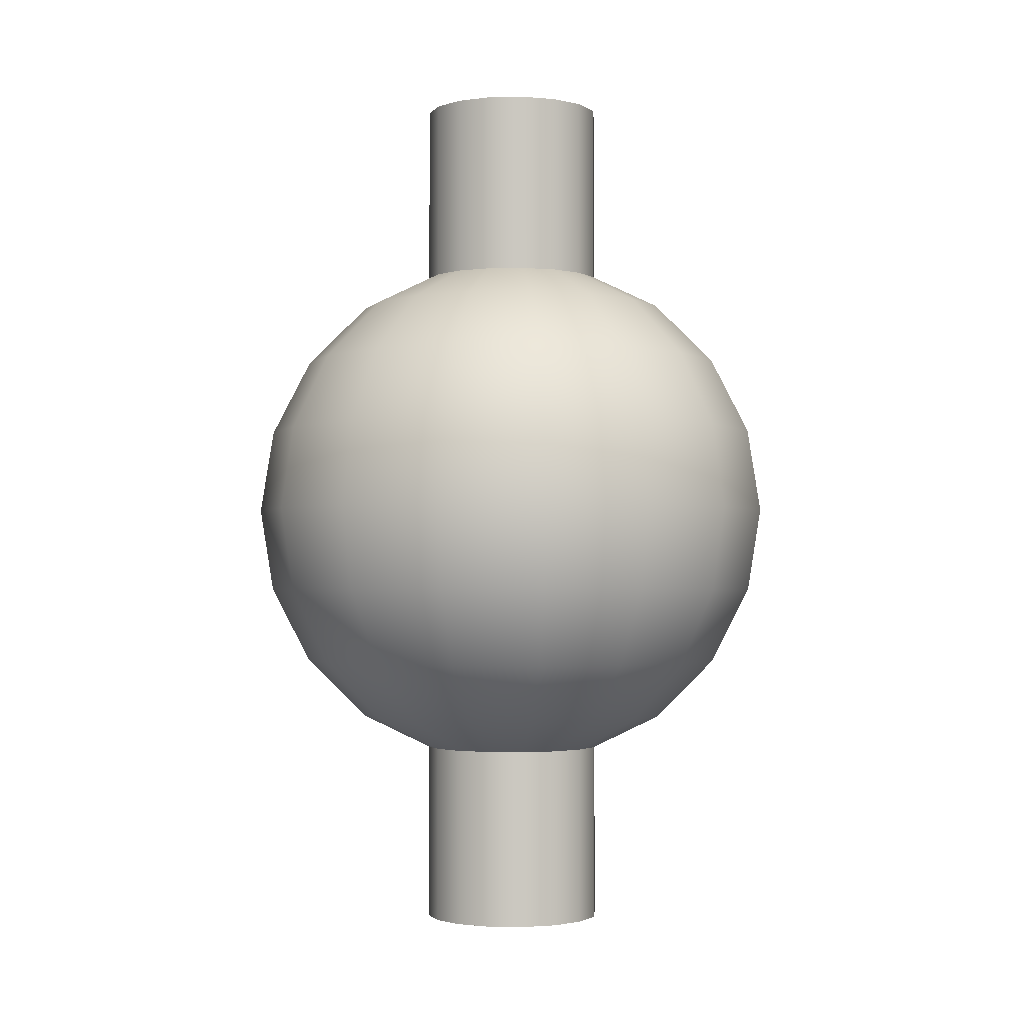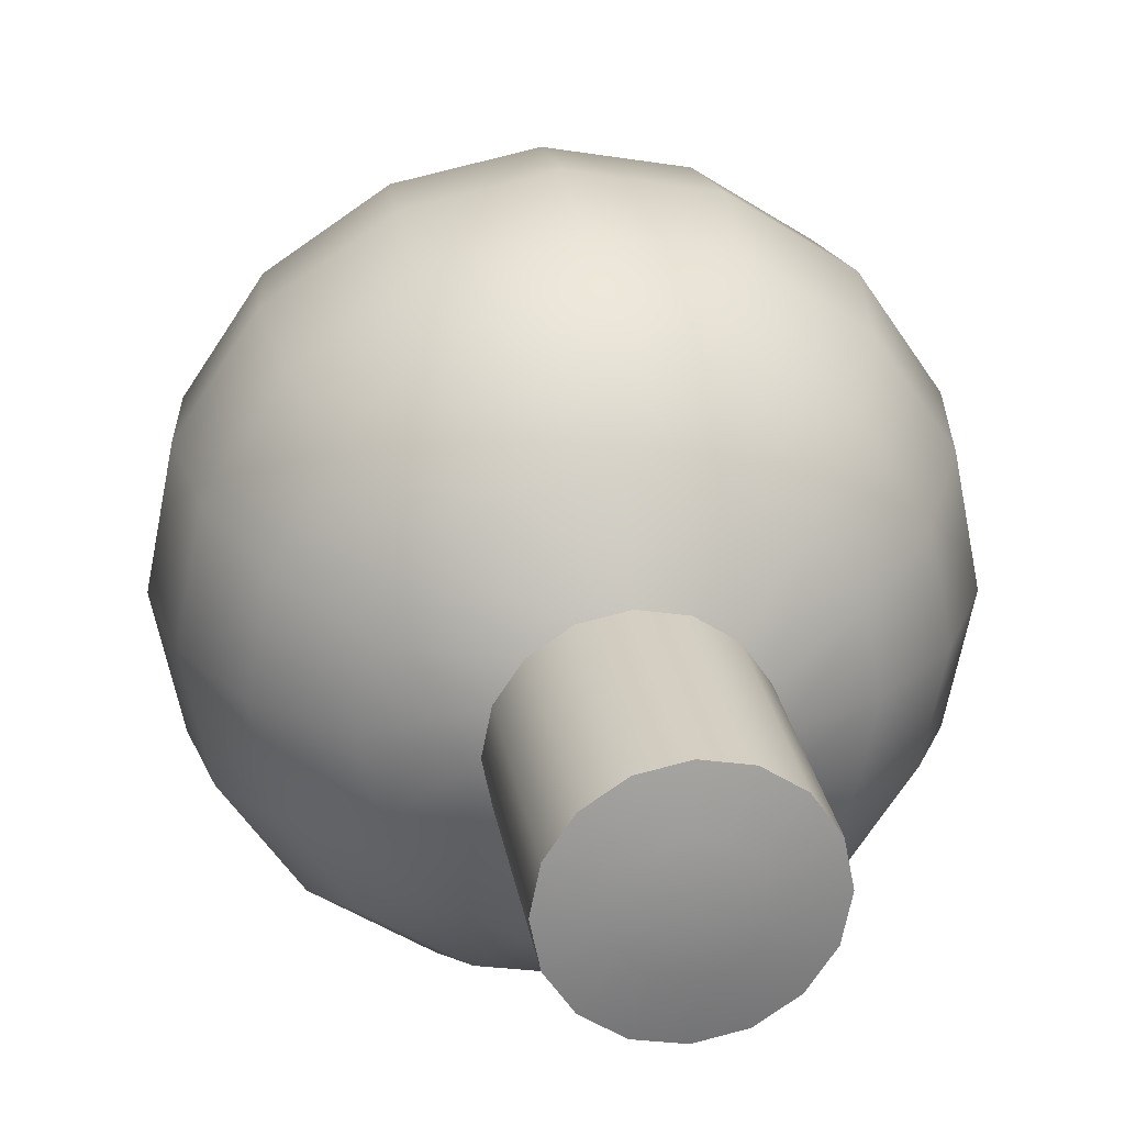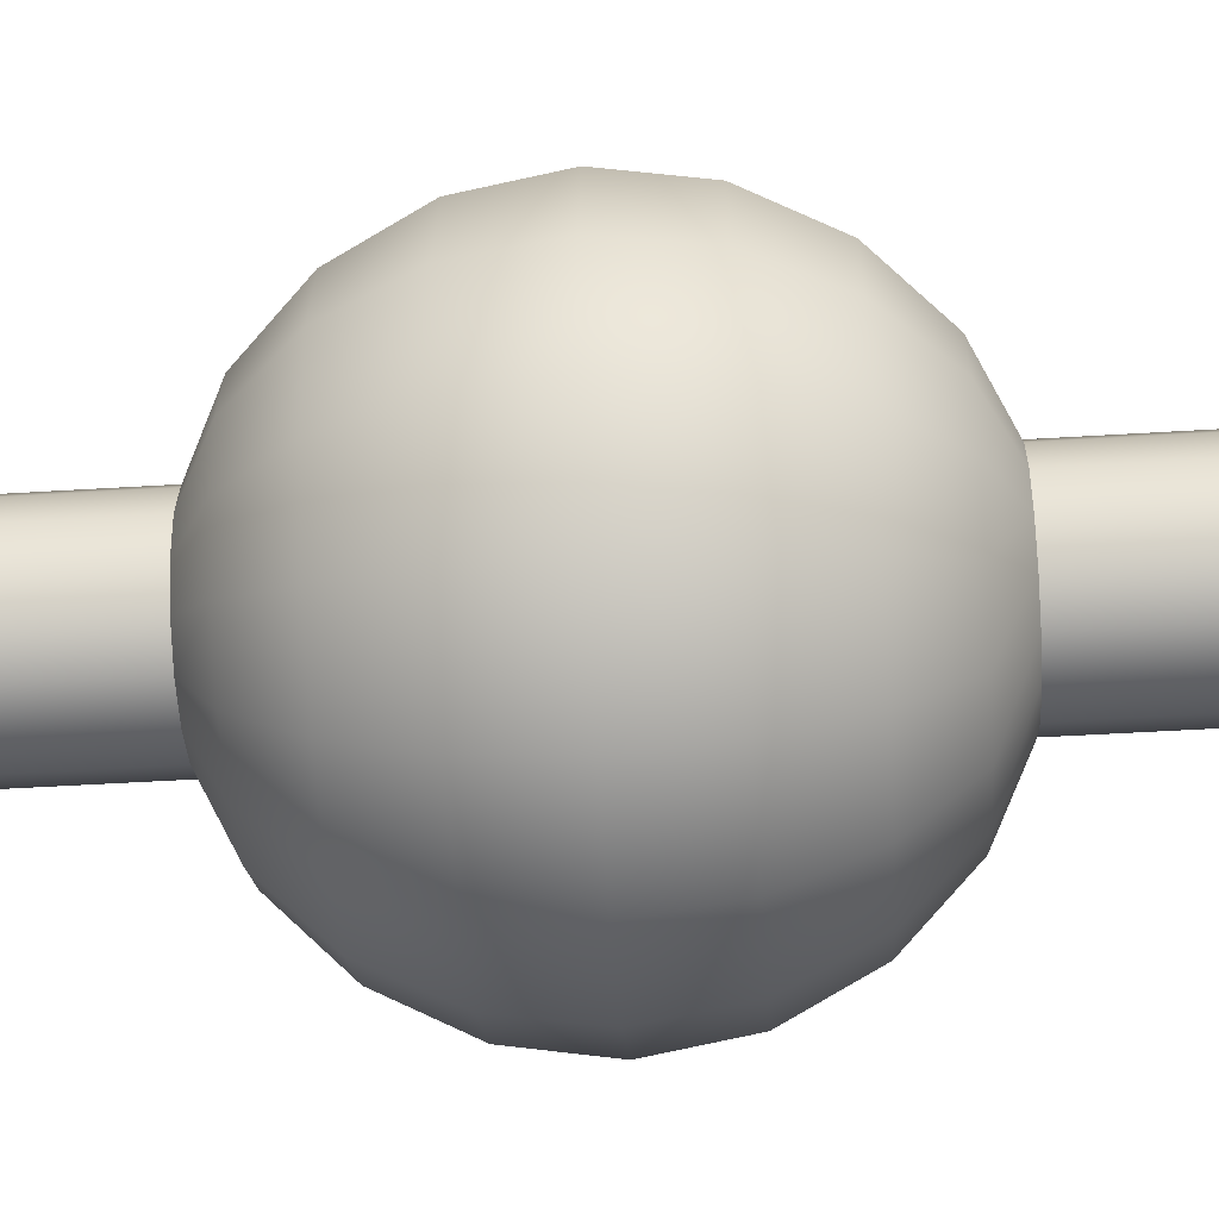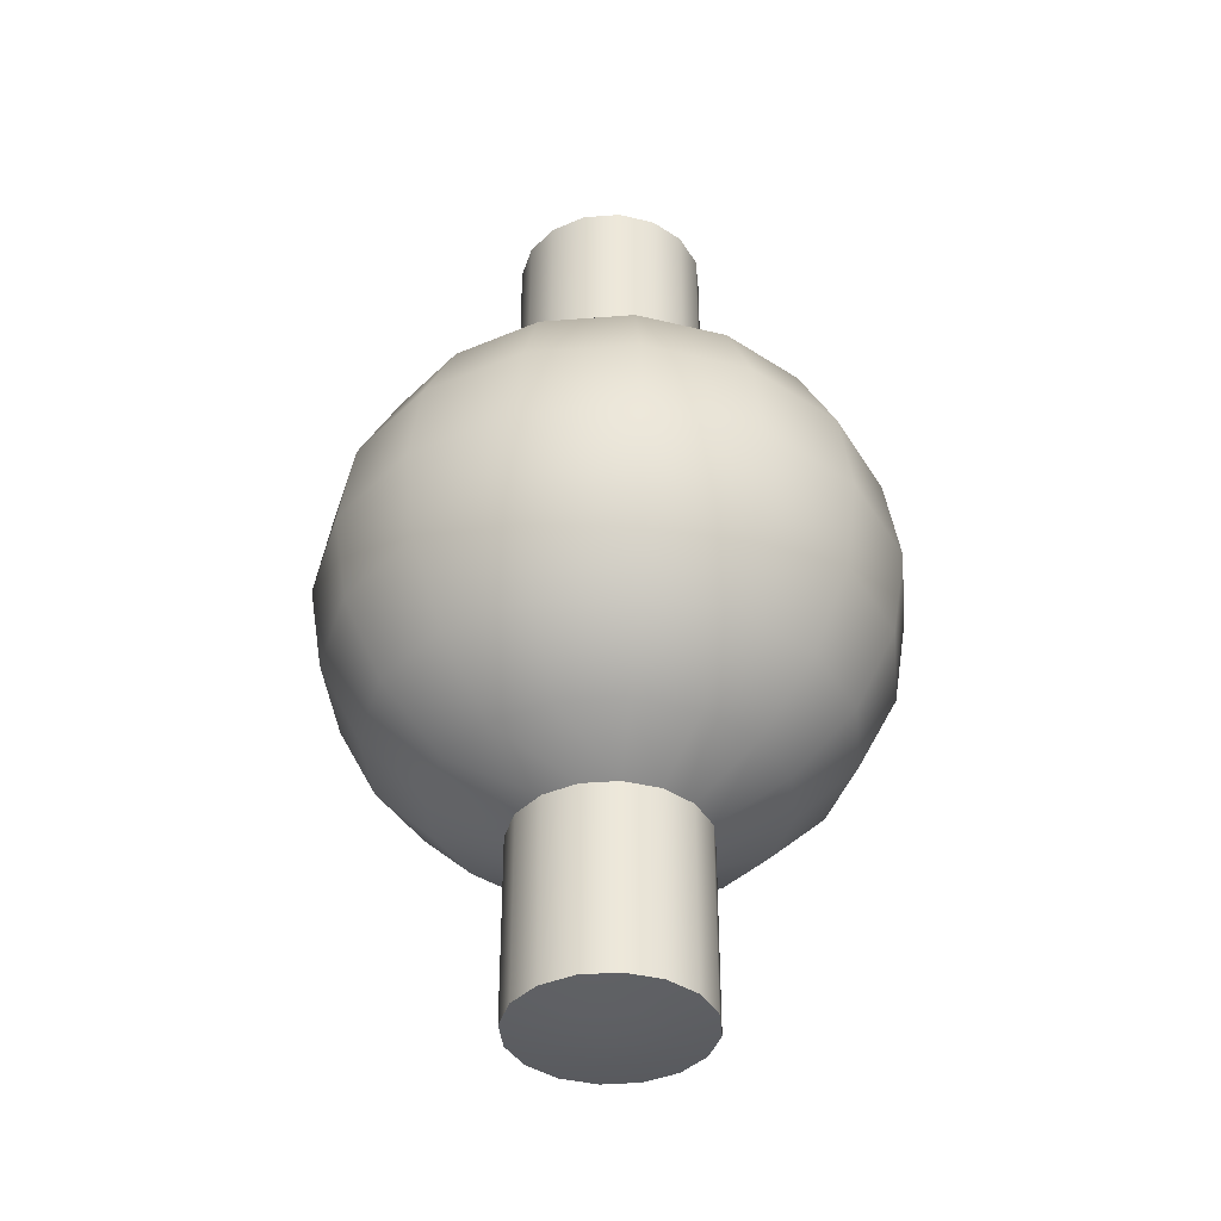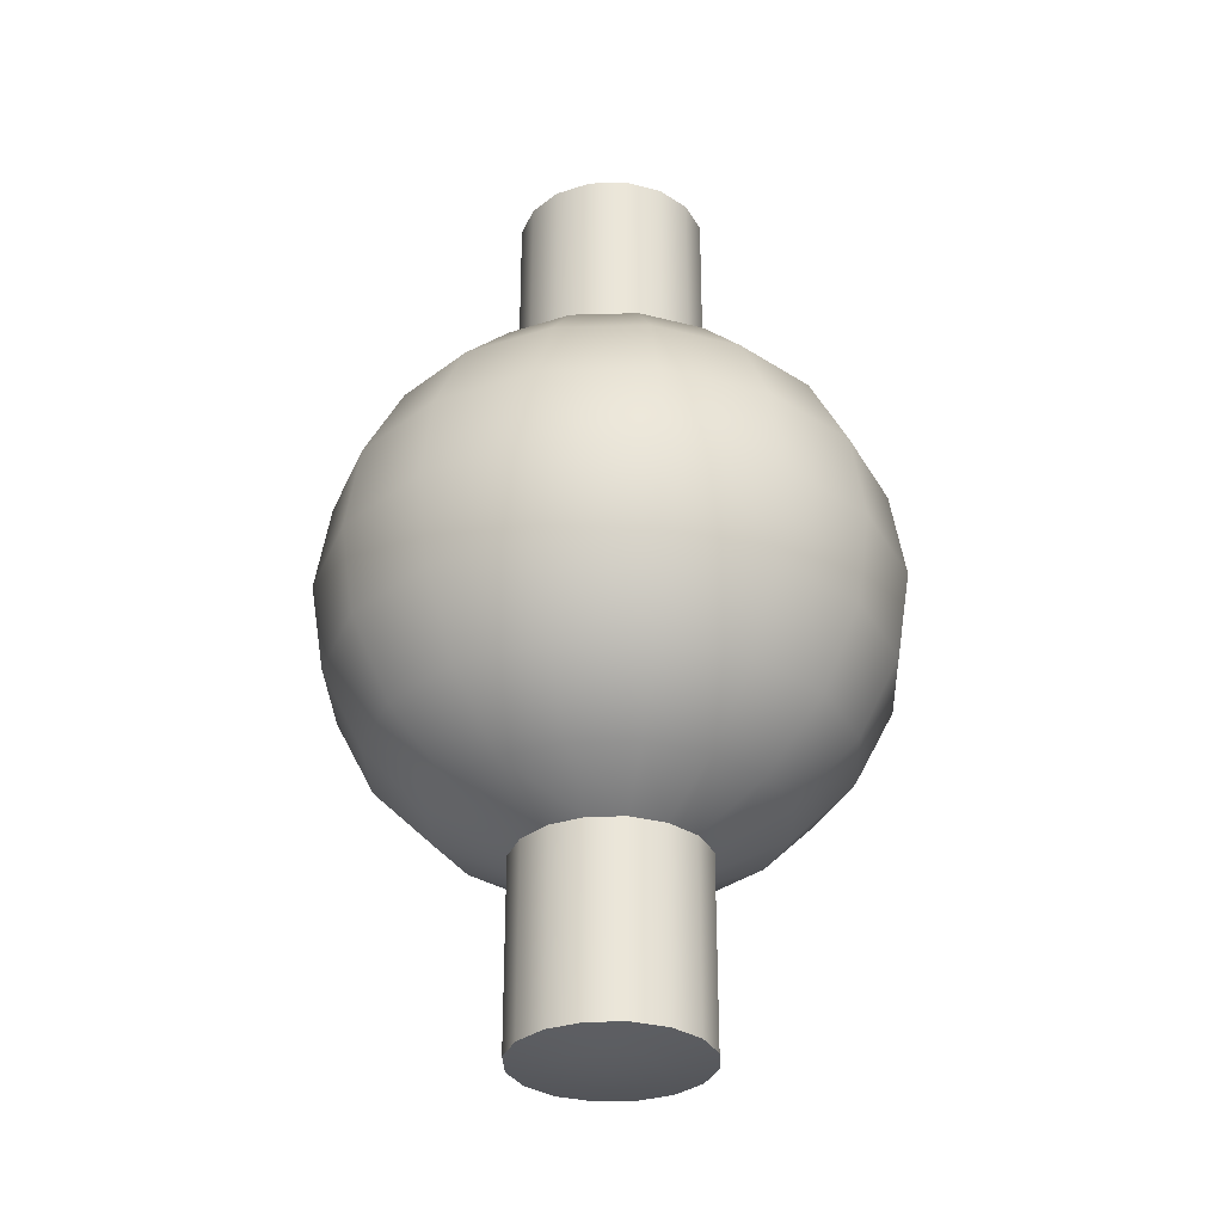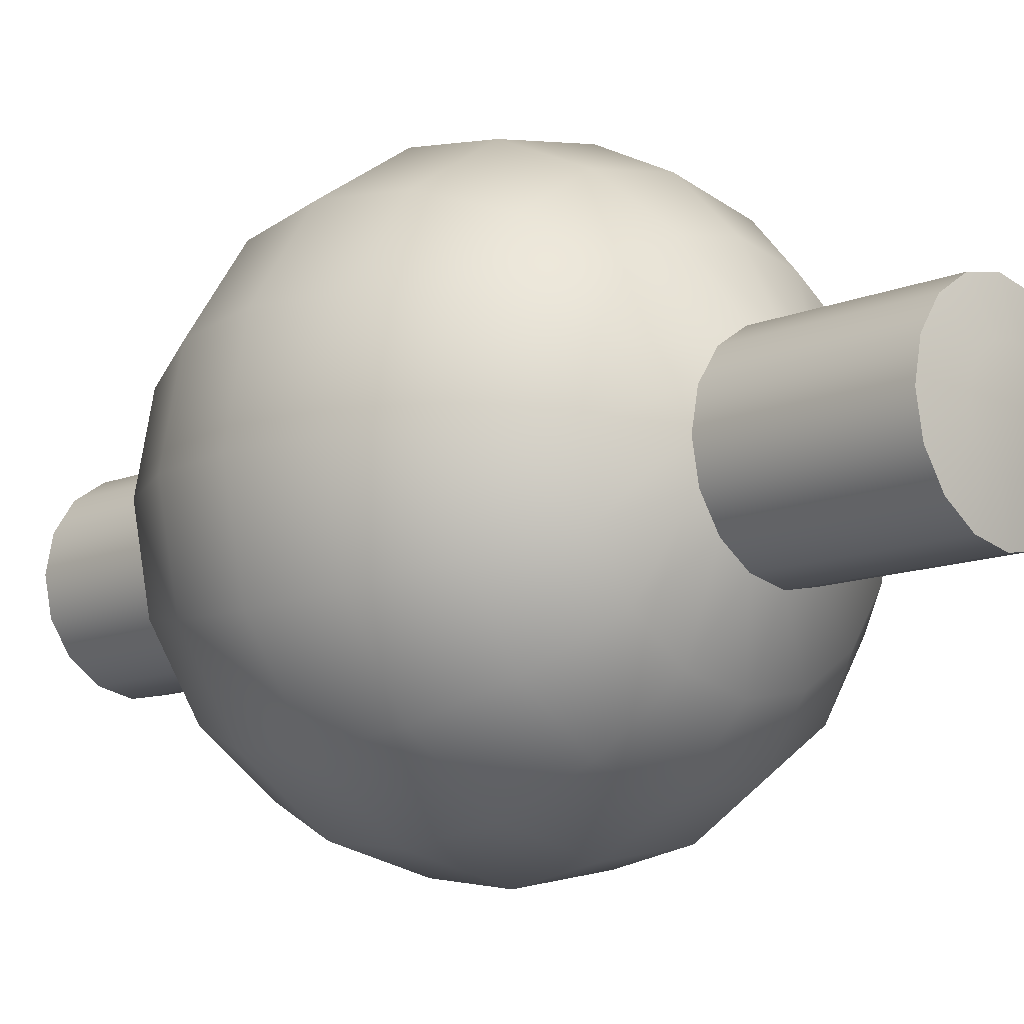
<metadata>
{"format":"obj","ext":"obj","renderer":"f3d","projection":"perspective","resolution":1024,"background":"white","views":[{"elev":-1.9,"azim":-74.5,"up":"+Y"},{"elev":25.8,"azim":170.6,"up":"+Z"},{"elev":-50.8,"azim":93.8,"up":"+Z"},{"elev":-39.1,"azim":39.3,"up":"+Y"},{"elev":-31.5,"azim":13.6,"up":"+Y"},{"elev":-11.9,"azim":-45.2,"up":"+Z"}]}
</metadata>
<code>
o cervantes_gyro_srf_1
v 0.0625 0.175 -4.897e-18
v 0.05774 0.175 0.02392
v 0.04419 0.175 0.04419
v 0.02392 0.175 0.05774
v -2.84e-17 0.175 0.0625
v -0.02392 0.175 0.05774
v -0.04419 0.175 0.04419
v -0.05774 0.175 0.02392
v -0.0625 0.175 2.757e-18
v -0.05774 0.175 -0.02392
v -0.04419 0.175 -0.04419
v -0.02392 0.175 -0.05774
v -4.371e-17 0.175 -0.0625
v 0.02392 0.175 -0.05774
v 0.04419 0.175 -0.04419
v 0.05774 0.175 -0.02392
v 0.1102 0.1517 -5.097e-18
v 0.1018 0.1517 0.04218
v 0.07793 0.1517 0.07793
v 0.04218 0.1517 0.1018
v -2.569e-17 0.1517 0.1102
v -0.04218 0.1517 0.1018
v -0.07793 0.1517 0.07793
v -0.1018 0.1517 0.04218
v -0.1102 0.1517 8.4e-18
v -0.1018 0.1517 -0.04218
v -0.07793 0.1517 -0.07793
v -0.04218 0.1517 -0.1018
v -5.268e-17 0.1517 -0.1102
v 0.04218 0.1517 -0.1018
v 0.07793 0.1517 -0.07793
v 0.1018 0.1517 -0.04218
v 0.1517 0.1102 -5.097e-18
v 0.1401 0.1102 0.05805
v 0.1073 0.1102 0.1073
v 0.05805 0.1102 0.1401
v -2.315e-17 0.1102 0.1517
v -0.05805 0.1102 0.1401
v -0.1073 0.1102 0.1073
v -0.1401 0.1102 0.05805
v -0.1517 0.1102 1.348e-17
v -0.1401 0.1102 -0.05805
v -0.1073 0.1102 -0.1073
v -0.05805 0.1102 -0.1401
v -6.03e-17 0.1102 -0.1517
v 0.05805 0.1102 -0.1401
v 0.1073 0.1102 -0.1073
v 0.1401 0.1102 -0.05805
v 0.1783 0.05794 -5.097e-18
v 0.1647 0.05794 0.06824
v 0.1261 0.05794 0.1261
v 0.06824 0.05794 0.1647
v -2.152e-17 0.05794 0.1783
v -0.06824 0.05794 0.1647
v -0.1261 0.05794 0.1261
v -0.1647 0.05794 0.06824
v -0.1783 0.05794 1.674e-17
v -0.1647 0.05794 -0.06824
v -0.1261 0.05794 -0.1261
v -0.06824 0.05794 -0.1647
v -6.519e-17 0.05794 -0.1783
v 0.06824 0.05794 -0.1647
v 0.1261 0.05794 -0.1261
v 0.1647 0.05794 -0.06824
v 0.1875 3.002e-17 -5.097e-18
v 0.1732 3.002e-17 0.07175
v 0.1326 3.002e-17 0.1326
v 0.07175 3.002e-17 0.1732
v -2.096e-17 3.002e-17 0.1875
v -0.07175 3.002e-17 0.1732
v -0.1326 3.002e-17 0.1326
v -0.1732 3.002e-17 0.07175
v -0.1875 3.002e-17 1.786e-17
v -0.1732 3.002e-17 -0.07175
v -0.1326 3.002e-17 -0.1326
v -0.07175 3.002e-17 -0.1732
v -6.688e-17 3.002e-17 -0.1875
v 0.07175 3.002e-17 -0.1732
v 0.1326 3.002e-17 -0.1326
v 0.1732 3.002e-17 -0.07175
v 0.1783 -0.05794 -5.097e-18
v 0.1647 -0.05794 0.06824
v 0.1261 -0.05794 0.1261
v 0.06824 -0.05794 0.1647
v -2.152e-17 -0.05794 0.1783
v -0.06824 -0.05794 0.1647
v -0.1261 -0.05794 0.1261
v -0.1647 -0.05794 0.06824
v -0.1783 -0.05794 1.674e-17
v -0.1647 -0.05794 -0.06824
v -0.1261 -0.05794 -0.1261
v -0.06824 -0.05794 -0.1647
v -6.519e-17 -0.05794 -0.1783
v 0.06824 -0.05794 -0.1647
v 0.1261 -0.05794 -0.1261
v 0.1647 -0.05794 -0.06824
v 0.1517 -0.1102 -5.097e-18
v 0.1401 -0.1102 0.05805
v 0.1073 -0.1102 0.1073
v 0.05805 -0.1102 0.1401
v -2.315e-17 -0.1102 0.1517
v -0.05805 -0.1102 0.1401
v -0.1073 -0.1102 0.1073
v -0.1401 -0.1102 0.05805
v -0.1517 -0.1102 1.348e-17
v -0.1401 -0.1102 -0.05805
v -0.1073 -0.1102 -0.1073
v -0.05805 -0.1102 -0.1401
v -6.03e-17 -0.1102 -0.1517
v 0.05805 -0.1102 -0.1401
v 0.1073 -0.1102 -0.1073
v 0.1401 -0.1102 -0.05805
v 0.1102 -0.1517 -5.097e-18
v 0.1018 -0.1517 0.04218
v 0.07793 -0.1517 0.07793
v 0.04218 -0.1517 0.1018
v -2.569e-17 -0.1517 0.1102
v -0.04218 -0.1517 0.1018
v -0.07793 -0.1517 0.07793
v -0.1018 -0.1517 0.04218
v -0.1102 -0.1517 8.4e-18
v -0.1018 -0.1517 -0.04218
v -0.07793 -0.1517 -0.07793
v -0.04218 -0.1517 -0.1018
v -5.268e-17 -0.1517 -0.1102
v 0.04218 -0.1517 -0.1018
v 0.07793 -0.1517 -0.07793
v 0.1018 -0.1517 -0.04218
v 0.0625 -0.175 -4.897e-18
v 0.05774 -0.175 0.02392
v 0.04419 -0.175 0.04419
v 0.02392 -0.175 0.05774
v -2.84e-17 -0.175 0.0625
v -0.02392 -0.175 0.05774
v -0.04419 -0.175 0.04419
v -0.05774 -0.175 0.02392
v -0.0625 -0.175 2.757e-18
v -0.05774 -0.175 -0.02392
v -0.04419 -0.175 -0.04419
v -0.02392 -0.175 -0.05774
v -4.371e-17 -0.175 -0.0625
v 0.02392 -0.175 -0.05774
v 0.04419 -0.175 -0.04419
v 0.05774 -0.175 -0.02392
v 0.05774 0.3 0.02392
v 0.0625 0.3 -5.476e-17
v 0.05774 0.3 -0.02392
v 0.04419 0.3 -0.04419
v 0.02392 0.3 -0.05774
v -4.371e-17 0.3 -0.0625
v -0.02392 0.3 -0.05774
v -0.04419 0.3 -0.04419
v -0.05774 0.3 -0.02392
v -0.0625 0.3 -4.711e-17
v -0.05774 0.3 0.02392
v -0.04419 0.3 0.04419
v -0.02392 0.3 0.05774
v -2.84e-17 0.3 0.0625
v 0.02392 0.3 0.05774
v 0.04419 0.3 0.04419
v 0.05774 -0.3 -0.02392
v 0.0625 -0.3 4.043e-17
v 0.05774 -0.3 0.02392
v 0.04419 -0.3 0.04419
v 0.02392 -0.3 0.05774
v -2.84e-17 -0.3 0.0625
v -0.02392 -0.3 0.05774
v -0.04419 -0.3 0.04419
v -0.05774 -0.3 0.02392
v -0.0625 -0.3 4.809e-17
v -0.05774 -0.3 -0.02392
v -0.04419 -0.3 -0.04419
v -0.02392 -0.3 -0.05774
v -4.371e-17 -0.3 -0.0625
v 0.02392 -0.3 -0.05774
v 0.04419 -0.3 -0.04419
v -3.895e-17 -0.3063 4.292e-17
v -3.803e-17 0.3063 -4.944e-17
v 0.0221 -0.3047 -0.0221
v 0.02887 -0.3047 -0.01196
v 0.03125 -0.3047 4.168e-17
v 0.02887 -0.3047 0.01196
v 0.0221 -0.3047 0.0221
v 0.01196 -0.3047 0.02887
v -3.371e-17 -0.3047 0.03125
v -0.01196 -0.3047 0.02887
v -0.0221 -0.3047 0.0221
v -0.02887 -0.3047 0.01196
v -0.03125 -0.3047 4.551e-17
v -0.02887 -0.3047 -0.01196
v -0.0221 -0.3047 -0.0221
v -0.01196 -0.3047 -0.02887
v -4.137e-17 -0.3047 -0.03125
v 0.01196 -0.3047 -0.02887
v 0.0221 0.3047 0.0221
v 0.02887 0.3047 0.01196
v 0.03125 0.3047 -5.503e-17
v 0.02887 0.3047 -0.01196
v 0.0221 0.3047 -0.0221
v 0.01196 0.3047 -0.02887
v -4.094e-17 0.3047 -0.03125
v -0.01196 0.3047 -0.02887
v -0.0221 0.3047 -0.0221
v -0.02887 0.3047 -0.01196
v -0.03125 0.3047 -5.12e-17
v -0.02887 0.3047 0.01196
v -0.0221 0.3047 0.0221
v -0.01196 0.3047 0.02887
v -3.328e-17 0.3047 0.03125
v 0.01196 0.3047 0.02887
g cervantes_gyro_srf_1_cervantes_gyro_srf_1_auv
f 1 146 145 2
f 2 145 160 3
f 3 160 159 4
f 4 159 158 5
f 5 158 157 6
f 6 157 156 7
f 7 156 155 8
f 8 155 154 9
f 9 154 153 10
f 10 153 152 11
f 11 152 151 12
f 12 151 150 13
f 13 150 149 14
f 14 149 148 15
f 15 148 147 16
f 16 147 146 1
f 129 162 161 144
f 130 163 162 129
f 131 164 163 130
f 132 165 164 131
f 133 166 165 132
f 134 167 166 133
f 135 168 167 134
f 136 169 168 135
f 137 170 169 136
f 138 171 170 137
f 139 172 171 138
f 140 173 172 139
f 141 174 173 140
f 142 175 174 141
f 143 176 175 142
f 144 161 176 143
f 1 17 32 16
f 2 18 17 1
f 3 19 18 2
f 4 20 19 3
f 5 21 20 4
f 6 22 21 5
f 7 23 22 6
f 8 24 23 7
f 9 25 24 8
f 10 26 25 9
f 11 27 26 10
f 12 28 27 11
f 13 29 28 12
f 14 30 29 13
f 15 31 30 14
f 16 32 31 15
f 17 33 48 32
f 18 34 33 17
f 19 35 34 18
f 20 36 35 19
f 21 37 36 20
f 22 38 37 21
f 23 39 38 22
f 24 40 39 23
f 25 41 40 24
f 26 42 41 25
f 27 43 42 26
f 28 44 43 27
f 29 45 44 28
f 30 46 45 29
f 31 47 46 30
f 32 48 47 31
f 33 49 64 48
f 34 50 49 33
f 35 51 50 34
f 36 52 51 35
f 37 53 52 36
f 38 54 53 37
f 39 55 54 38
f 40 56 55 39
f 41 57 56 40
f 42 58 57 41
f 43 59 58 42
f 44 60 59 43
f 45 61 60 44
f 46 62 61 45
f 47 63 62 46
f 48 64 63 47
f 49 65 80 64
f 50 66 65 49
f 51 67 66 50
f 52 68 67 51
f 53 69 68 52
f 54 70 69 53
f 55 71 70 54
f 56 72 71 55
f 57 73 72 56
f 58 74 73 57
f 59 75 74 58
f 60 76 75 59
f 61 77 76 60
f 62 78 77 61
f 63 79 78 62
f 64 80 79 63
f 65 81 96 80
f 66 82 81 65
f 67 83 82 66
f 68 84 83 67
f 69 85 84 68
f 70 86 85 69
f 71 87 86 70
f 72 88 87 71
f 73 89 88 72
f 74 90 89 73
f 75 91 90 74
f 76 92 91 75
f 77 93 92 76
f 78 94 93 77
f 79 95 94 78
f 80 96 95 79
f 81 97 112 96
f 82 98 97 81
f 83 99 98 82
f 84 100 99 83
f 85 101 100 84
f 86 102 101 85
f 87 103 102 86
f 88 104 103 87
f 89 105 104 88
f 90 106 105 89
f 91 107 106 90
f 92 108 107 91
f 93 109 108 92
f 94 110 109 93
f 95 111 110 94
f 96 112 111 95
f 97 113 128 112
f 98 114 113 97
f 99 115 114 98
f 100 116 115 99
f 101 117 116 100
f 102 118 117 101
f 103 119 118 102
f 104 120 119 103
f 105 121 120 104
f 106 122 121 105
f 107 123 122 106
f 108 124 123 107
f 109 125 124 108
f 110 126 125 109
f 111 127 126 110
f 112 128 127 111
f 113 129 144 128
f 114 130 129 113
f 115 131 130 114
f 116 132 131 115
f 117 133 132 116
f 118 134 133 117
f 119 135 134 118
f 120 136 135 119
f 121 137 136 120
f 122 138 137 121
f 123 139 138 122
f 124 140 139 123
f 125 141 140 124
f 126 142 141 125
f 127 143 142 126
f 128 144 143 127
f 145 196 195 160
f 146 197 196 145
f 147 198 197 146
f 148 199 198 147
f 149 200 199 148
f 150 201 200 149
f 151 202 201 150
f 152 203 202 151
f 153 204 203 152
f 154 205 204 153
f 155 206 205 154
f 156 207 206 155
f 157 208 207 156
f 158 209 208 157
f 159 210 209 158
f 160 195 210 159
f 161 180 179 176
f 162 181 180 161
f 163 182 181 162
f 164 183 182 163
f 165 184 183 164
f 166 185 184 165
f 167 186 185 166
f 168 187 186 167
f 169 188 187 168
f 170 189 188 169
f 171 190 189 170
f 172 191 190 171
f 173 192 191 172
f 174 193 192 173
f 175 194 193 174
f 176 179 194 175
f 177 194 179
f 178 210 195
f 179 180 177
f 180 181 177
f 181 182 177
f 182 183 177
f 183 184 177
f 184 185 177
f 185 186 177
f 186 187 177
f 187 188 177
f 188 189 177
f 189 190 177
f 190 191 177
f 191 192 177
f 192 193 177
f 193 194 177
f 195 196 178
f 196 197 178
f 197 198 178
f 198 199 178
f 199 200 178
f 200 201 178
f 201 202 178
f 202 203 178
f 203 204 178
f 204 205 178
f 205 206 178
f 206 207 178
f 207 208 178
f 208 209 178
f 209 210 178

</code>
